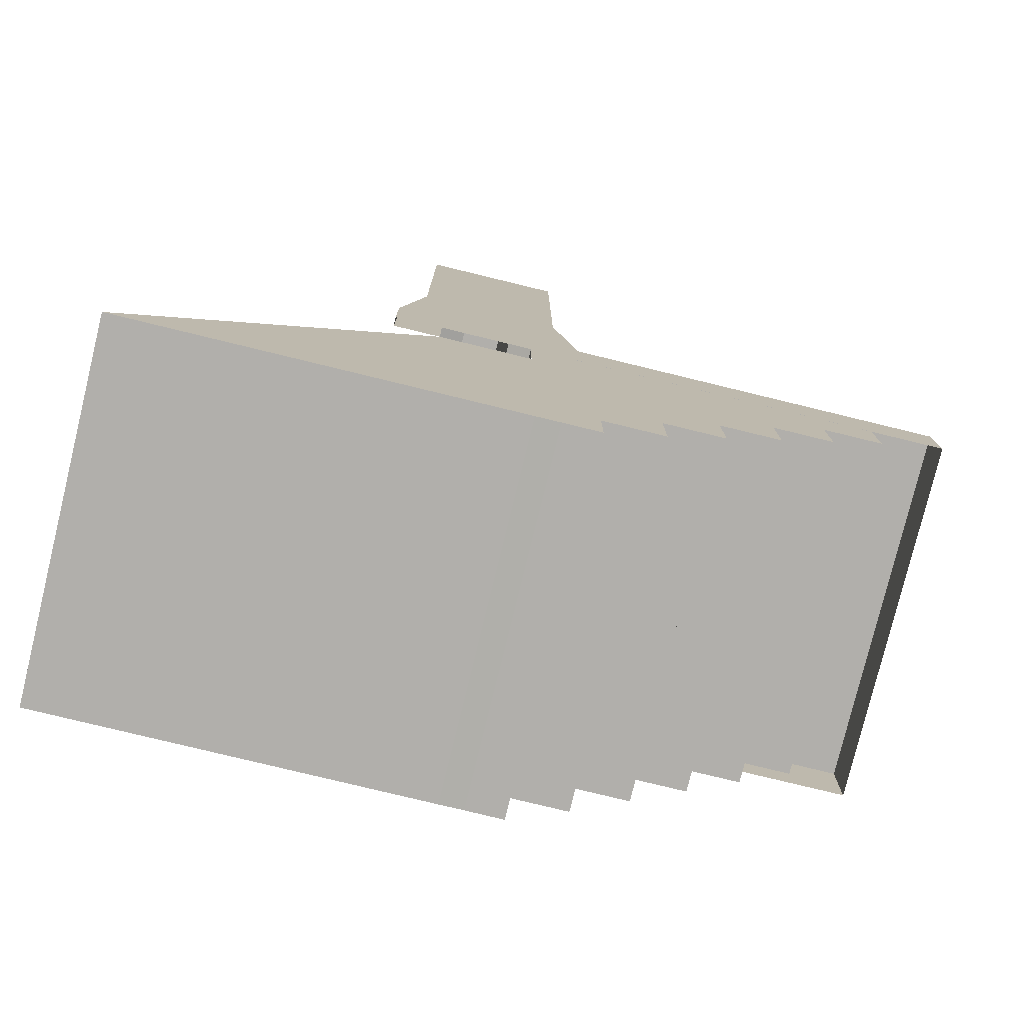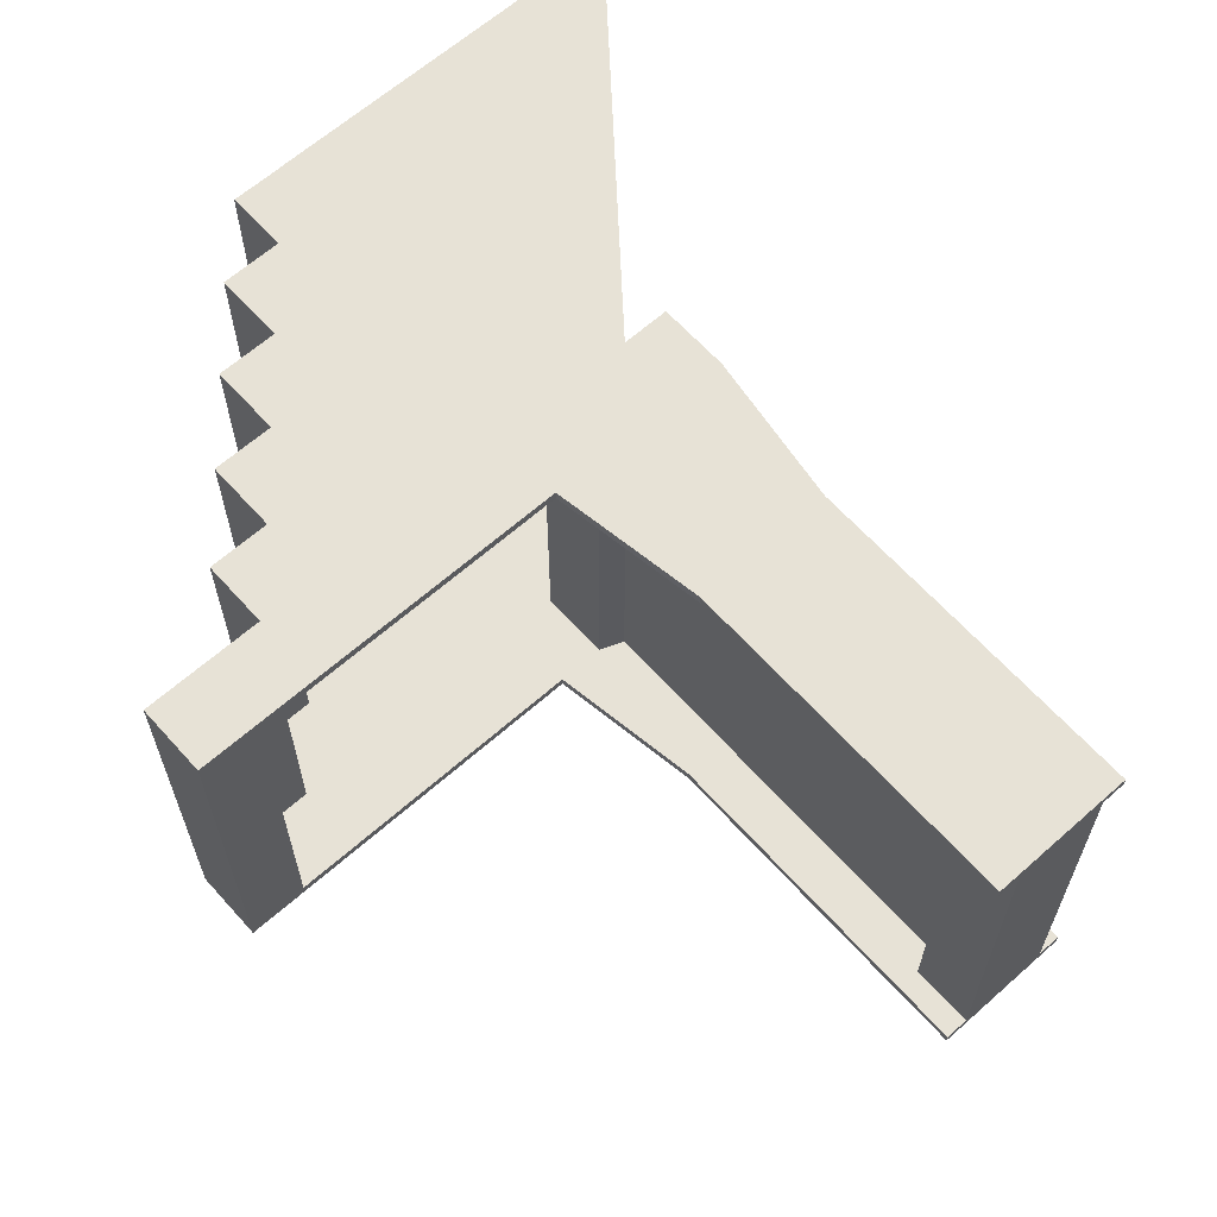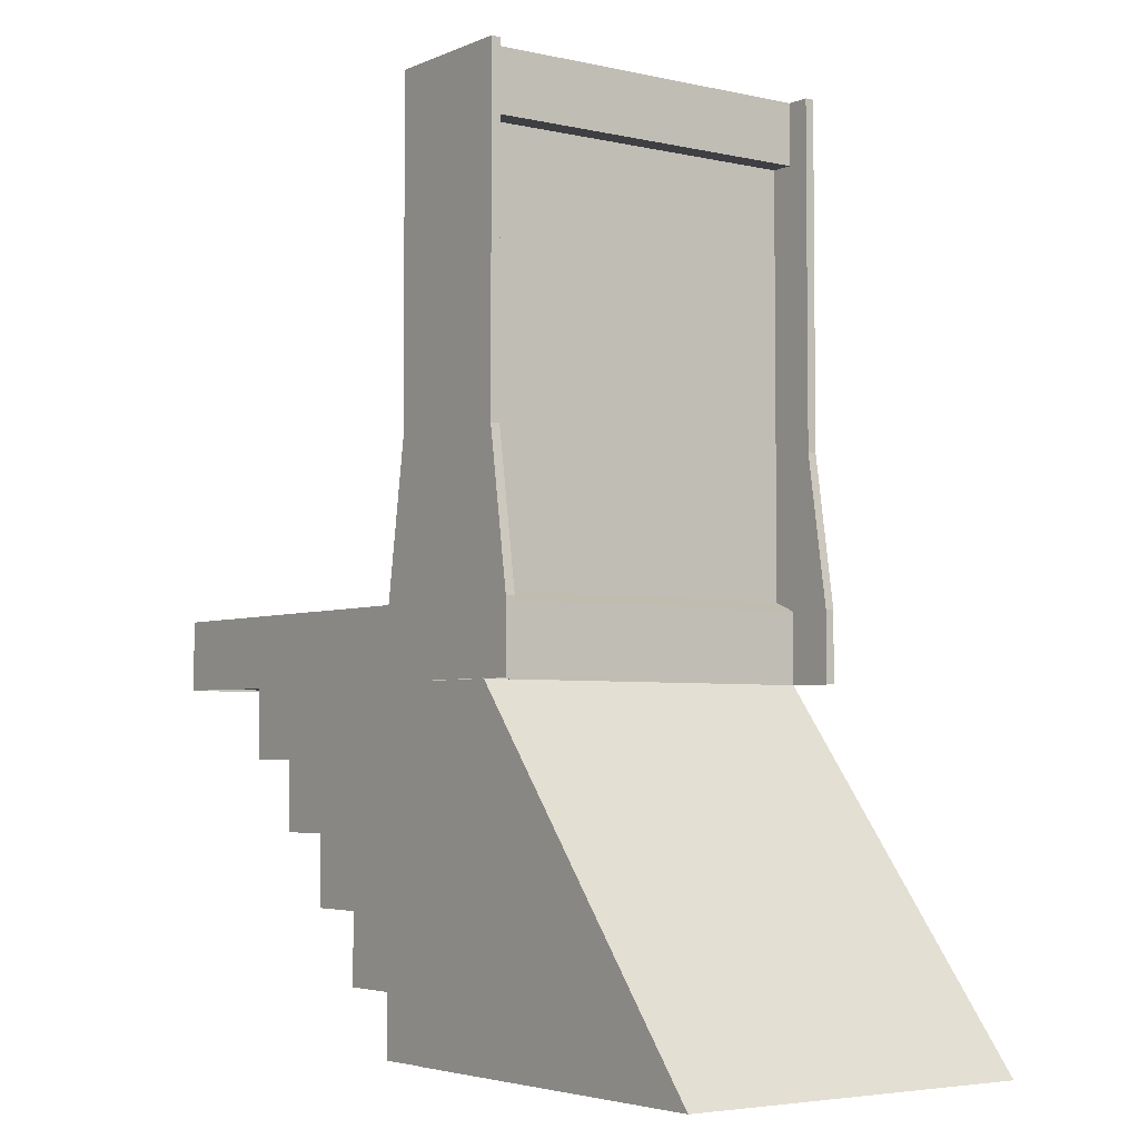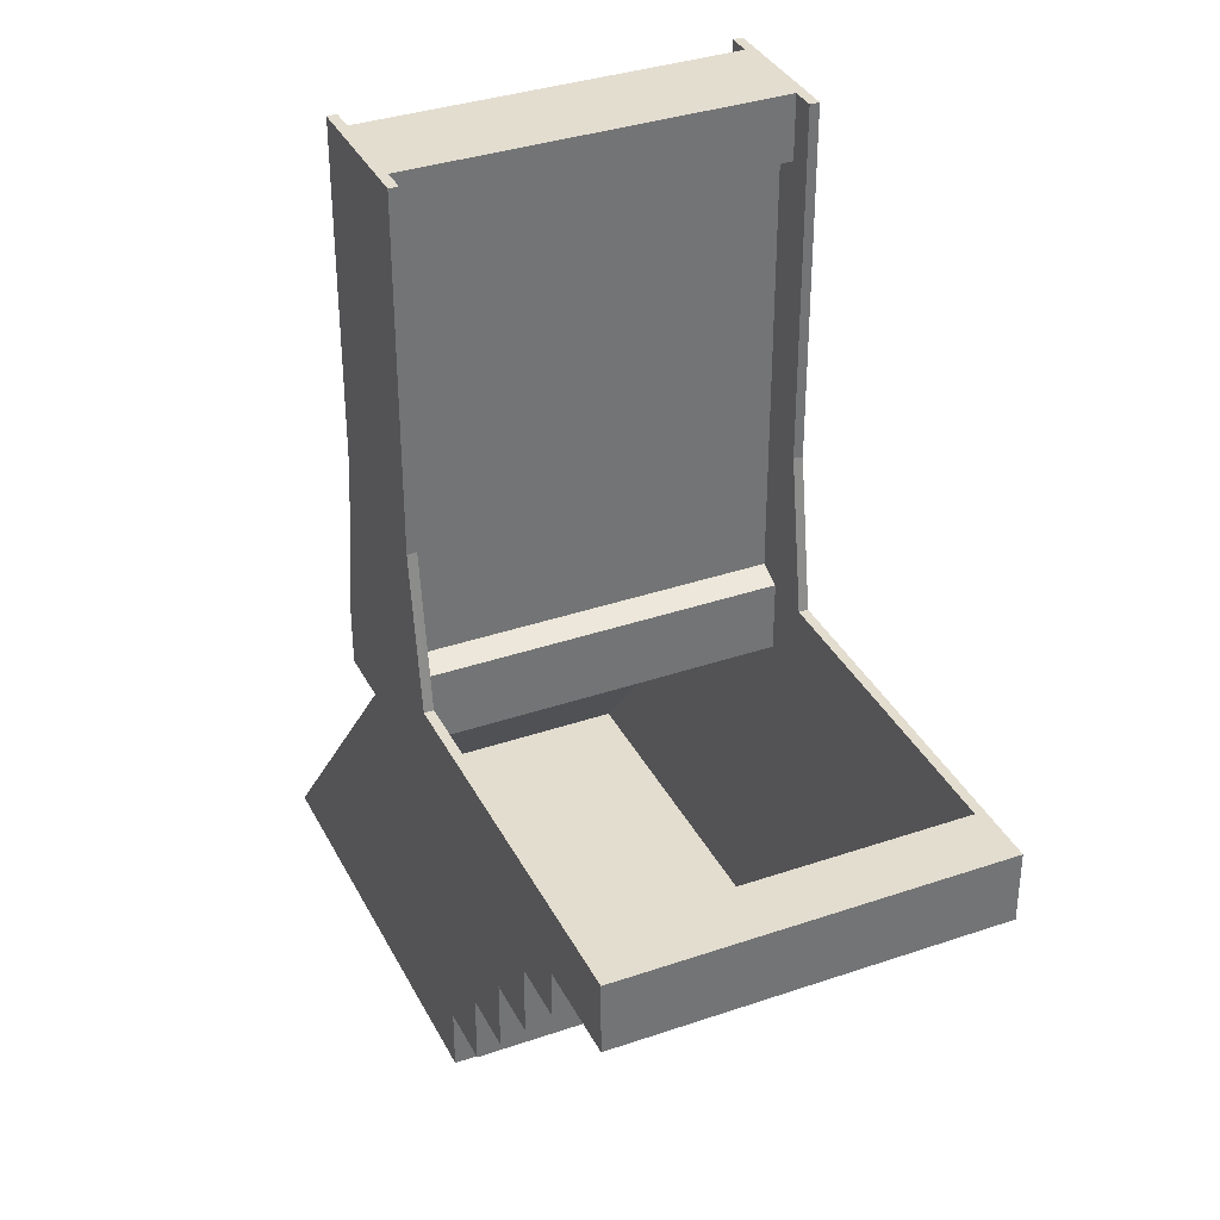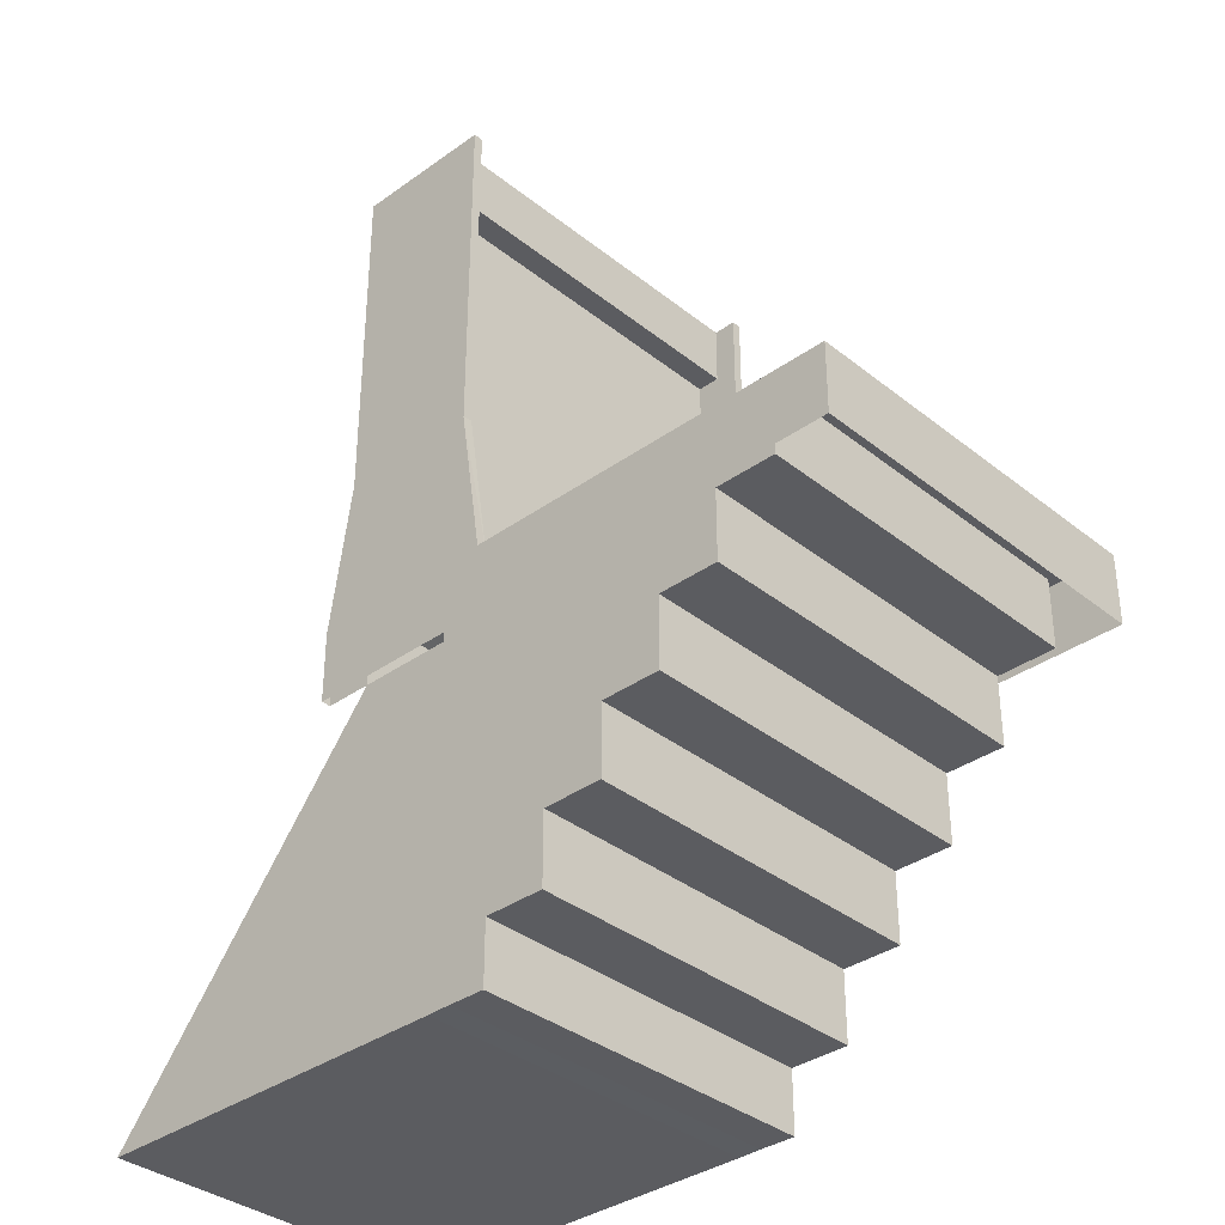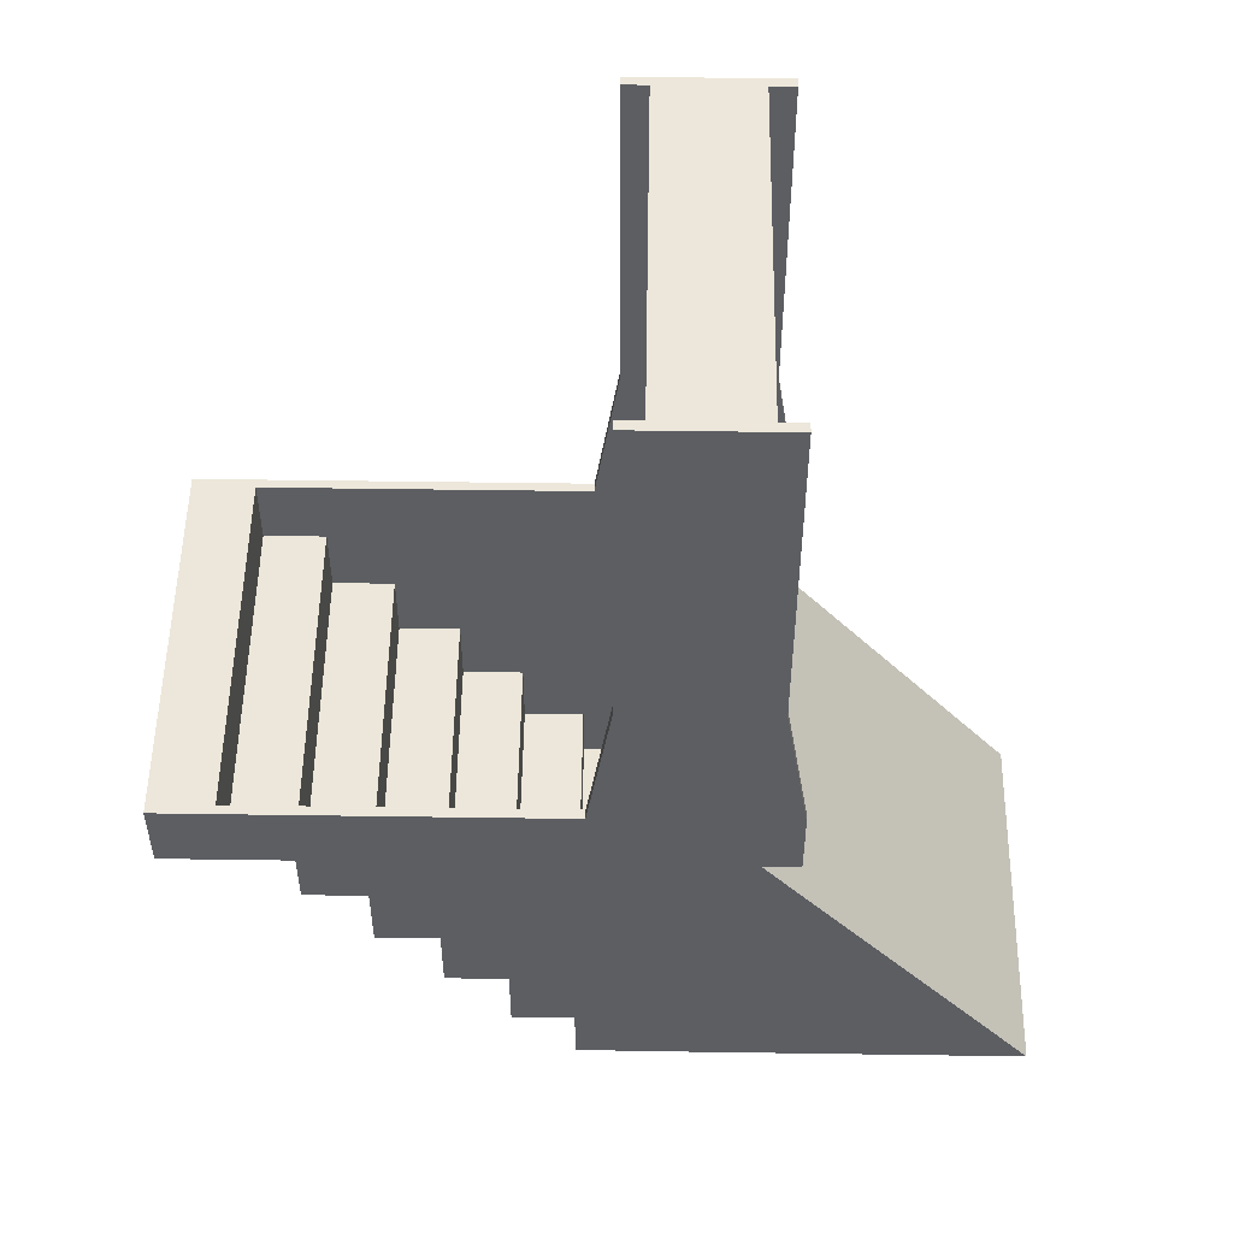
<metadata>
{"format":"obj","ext":"obj","renderer":"f3d","projection":"perspective","resolution":1024,"background":"white","views":[{"elev":-78.1,"azim":-13.7,"up":"+Y"},{"elev":63.5,"azim":138.2,"up":"+Z"},{"elev":-4.2,"azim":-126.2,"up":"+Y"},{"elev":35.5,"azim":65.7,"up":"+Y"},{"elev":-35.3,"azim":43.5,"up":"+Y"},{"elev":51.9,"azim":-179.1,"up":"+Y"}]}
</metadata>
<code>
o Cube.009_Cube.015
v 0.5 0 -1.5
v 0.5 0 0.5
v -0.5 0 0.5
v -0.5 0 -1.5
v 0.375 3 -1.5
v 0.375 3 0.5
v -0.5 0.375 0.5
v 0.375 1.179 -1.5
v 0.375 1.179 0.5
v 0.25 -1.83 0.45
v 0.25 -1.83 -1.45
v -0.5 0 0.45
v 0.375 3 -1.45
v 0.375 3 0.45
v -0.5 0.375 0.45
v 0.375 -1.828 -1.45
v 0.375 -1.828 0.45
v 0.25 3 0.45
v 0.25 3 -1.45
v -0.375 3 0.5
v -0.375 3 -1.5
v -0.5 0.375 -1.5
v -0.375 2.672 0.5
v -0.375 2.672 -1.5
v -0.25 2.672 -1.45
v -0.25 -0 0.45
v -0.25 0.375 0.45
v -0.125 0.425 0.45
v -0.25 2.672 0.45
v -0.25 -0 -1.45
v -0.25 0.375 -1.45
v -0.125 2.672 0.45
v -0.5 0 -1.45
v -0.375 3 0.45
v -0.375 3 -1.45
v -0.5 0.375 -1.45
v -0.375 2.672 0.45
v -0.375 2.672 -1.45
v -0.25 3 -1.45
v -0.25 3 0.45
v -0.125 0.425 -1.45
v -0.125 2.672 -1.45
v -0.375 1.179 0.5
v -0.375 1.179 -1.5
v -0.125 1.179 0.45
v -0.375 1.179 0.45
v -0.375 1.179 -1.45
v -0.125 1.179 -1.45
v 2.5 0 0.5
v 2.5 0 -1.5
v 2.5 -0 -1.45
v 2.5 -0 0.45
v 0.5 0.375 -1.5
v 0.5 0.375 0.5
v 2.5 0.375 0.5
v 2.5 0.375 -1.45
v 2.5 0.375 -1.5
v 2.5 0.375 0.45
v 2.179 0.375 0.45
v 2.179 0.375 -1.45
v 2.179 0 -1.45
v 1.857 0 -1.45
v 1.857 0 0.45
v 2.179 0 0.45
v 1.857 -0.375 -1.45
v 1.536 -0.375 -1.45
v 1.536 -0.375 0.45
v 1.857 -0.375 0.45
v 1.536 -0.75 -1.45
v 1.214 -0.75 -1.45
v 1.214 -0.75 0.45
v 1.536 -0.75 0.45
v 1.214 -1.125 -1.45
v 0.8929 -1.125 -1.45
v 0.8929 -1.125 0.45
v 1.214 -1.125 0.45
v 0.5714 -1.5 -1.45
v 0.8929 -1.5 -1.45
v 0.5714 -1.5 0.45
v 0.8929 -1.5 0.45
v 0.5714 -1.83 -1.45
v 0.5714 -1.83 0.45
v 0.25 0.375 0.45
v 0.25 0.375 -1.45
v 0.5 0.375 0.45
v 0.5 0.375 -1.45
v 0.375 0.375 0.45
v 0.375 0.375 -1.45
v 0.375 1.186 -1.45
v 0.375 1.186 0.45
v -1.75 -1.83 0.45
v -1.75 -1.83 -1.45
v 0.25 2.672 0.45
v 0.25 0 -1.45
v 0.25 0.375 -1.45
v 0.125 0.425 -1.45
v 0.25 2.672 -1.45
v 0.25 0 0.45
v 0.25 0.375 0.45
v 0.125 2.672 -1.45
v 0.125 0.425 0.45
v 0.125 2.672 0.45
f 36 4 33
f 90 99 93
f 7 12 3
f 16 84 11
f 44 24 8
f 6 14 18
f 39 19 5
f 19 40 18
f 1 57 50
f 59 56 60
f 51 58 52
f 49 54 2
f 50 56 51
f 52 55 49
f 62 68 63
f 63 61 62
f 60 64 59
f 66 72 67
f 67 65 66
f 71 69 70
f 75 73 74
f 70 76 71
f 77 82 79
f 79 78 77
f 74 80 75
f 82 81 16
f 7 3 54
f 59 85 54
f 53 86 60
f 87 90 85
f 85 9 54
f 90 6 9
f 5 89 8
f 88 86 89
f 8 86 53
f 88 77 74
f 71 75 85
f 10 26 98
f 11 91 10
f 26 10 91
f 11 30 92
f 17 83 87
f 89 13 97
f 93 19 18
f 36 22 4
f 93 18 14
f 90 87 99
f 93 14 90
f 7 15 12
f 16 88 84
f 21 5 24
f 5 8 24
f 8 53 44
f 53 1 22
f 44 53 22
f 1 4 22
f 18 40 20
f 40 34 20
f 20 6 18
f 19 13 5
f 5 21 39
f 21 35 39
f 19 39 40
f 1 53 57
f 59 58 56
f 51 56 58
f 49 55 54
f 50 57 56
f 52 58 55
f 62 65 68
f 63 64 61
f 60 61 64
f 66 69 72
f 67 68 65
f 71 72 69
f 75 76 73
f 70 73 76
f 77 81 82
f 79 80 78
f 74 78 80
f 16 11 10
f 10 17 16
f 17 82 16
f 9 6 23
f 6 20 23
f 23 43 9
f 9 43 54
f 3 2 54
f 43 7 54
f 54 55 59
f 55 58 59
f 56 57 60
f 57 53 60
f 85 90 9
f 90 14 6
f 5 13 89
f 8 89 86
f 62 61 60
f 86 88 74
f 88 16 77
f 62 60 86
f 66 65 62
f 70 69 66
f 74 73 70
f 77 78 74
f 16 81 77
f 66 62 86
f 74 70 86
f 70 66 86
f 63 68 67
f 67 72 71
f 71 76 75
f 75 80 79
f 79 82 17
f 17 87 79
f 87 85 75
f 79 87 75
f 85 59 63
f 59 64 63
f 63 67 85
f 67 71 85
f 11 92 91
f 17 10 83
f 13 19 97
f 97 95 89
f 95 88 89
f 93 97 19
f 91 30 26
f 95 98 94
f 91 92 30
f 95 99 98
f 35 24 38
f 38 44 47
f 33 31 36
f 27 46 28
f 38 39 35
f 15 26 12
f 40 25 29
f 27 30 26
f 42 29 25
f 29 32 45
f 23 46 43
f 31 28 41
f 20 37 23
f 34 29 37
f 47 36 31
f 43 15 7
f 32 42 48
f 25 47 48
f 47 22 36
f 102 97 93
f 96 102 101
f 101 93 99
f 96 97 100
f 99 96 101
f 35 21 24
f 38 24 44
f 33 30 31
f 15 46 27
f 46 45 28
f 38 25 39
f 15 27 26
f 40 39 25
f 27 31 30
f 42 32 29
f 45 46 29
f 46 37 29
f 23 37 46
f 31 27 28
f 20 34 37
f 34 40 29
f 31 41 47
f 41 48 47
f 43 46 15
f 48 41 28
f 28 45 48
f 45 32 48
f 48 42 25
f 25 38 47
f 47 44 22
f 102 100 97
f 96 100 102
f 101 102 93
f 96 95 97
f 99 95 96
f 11 94 30
f 30 98 26
f 30 94 98

</code>
